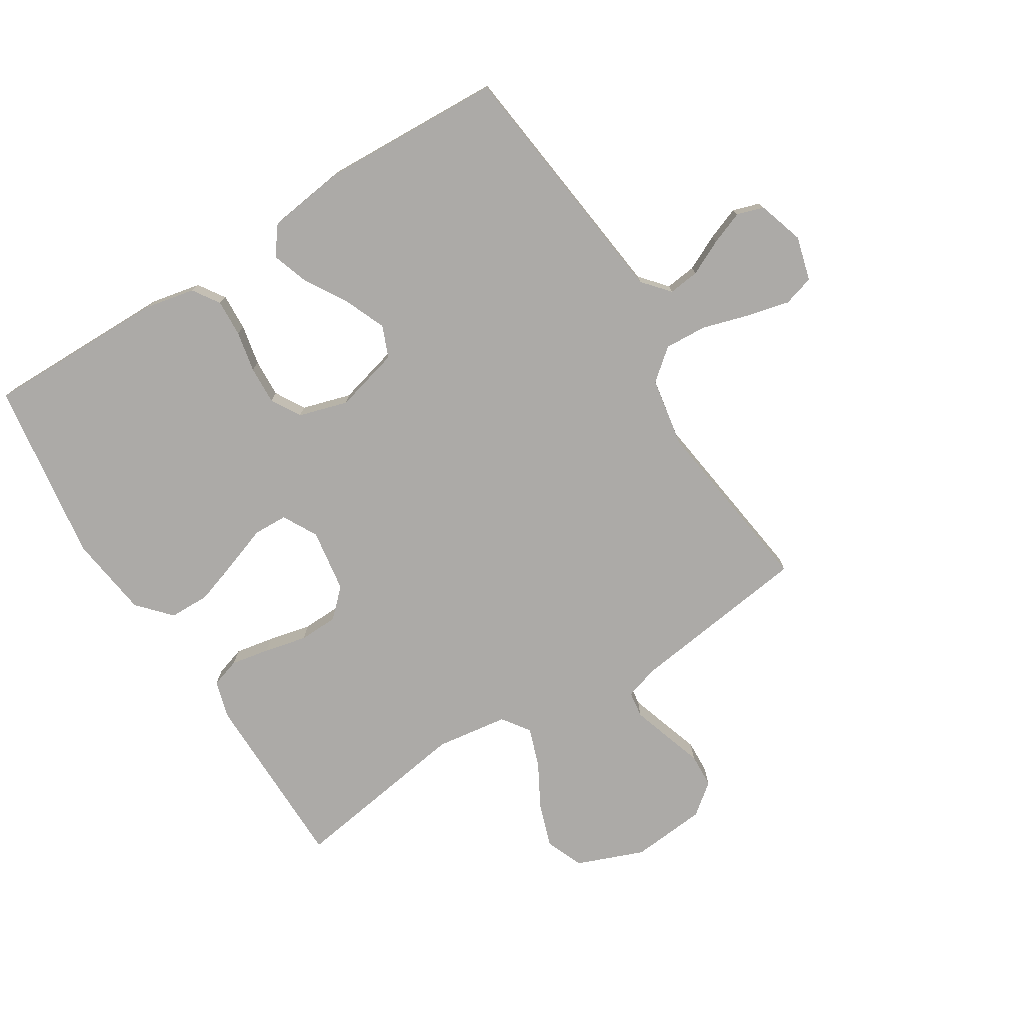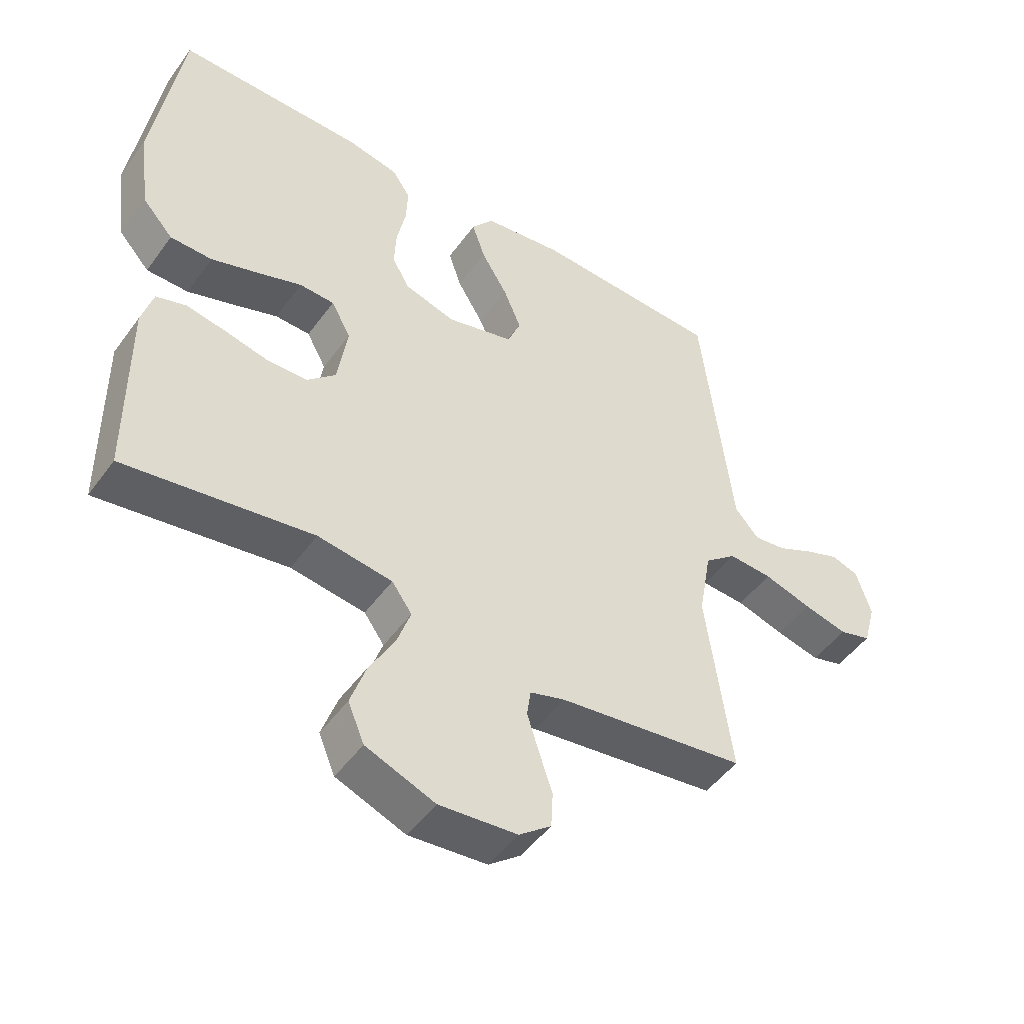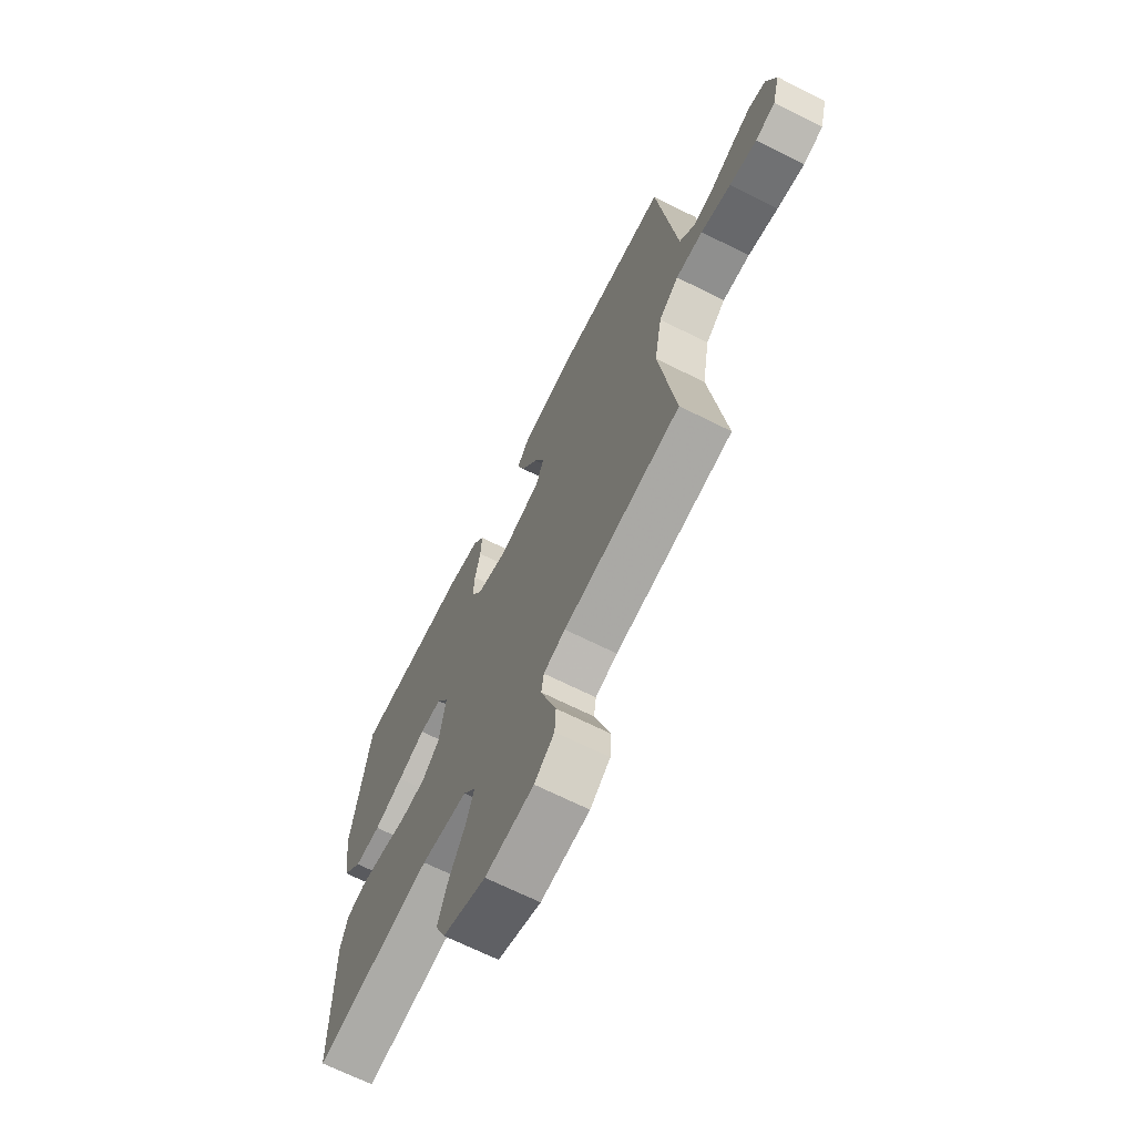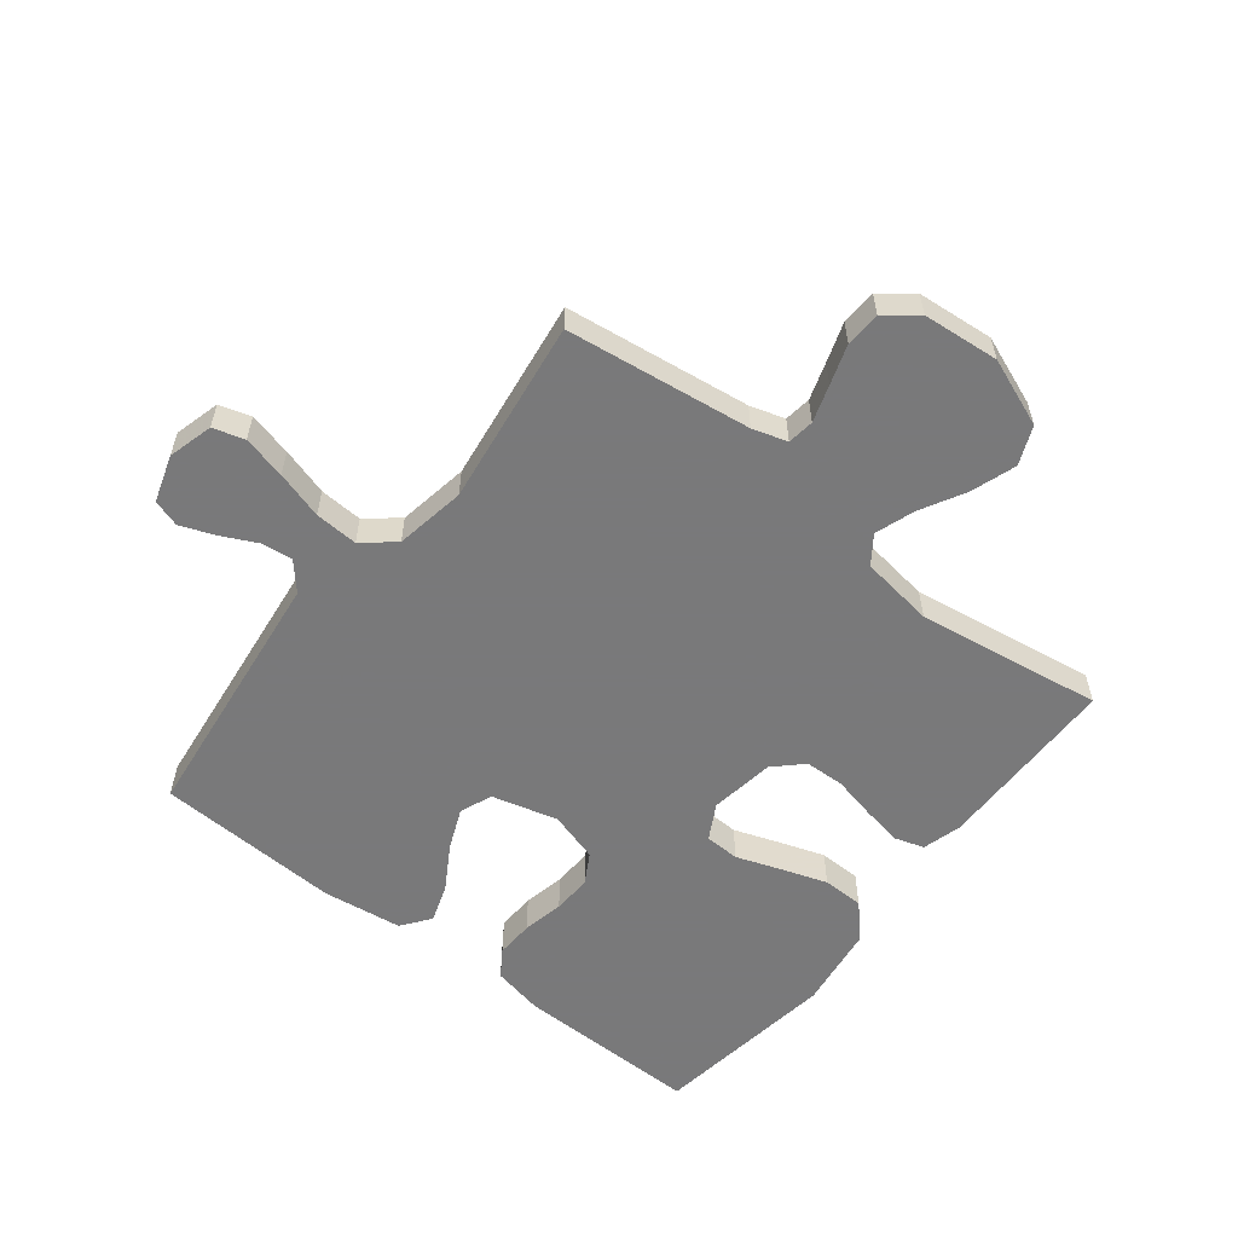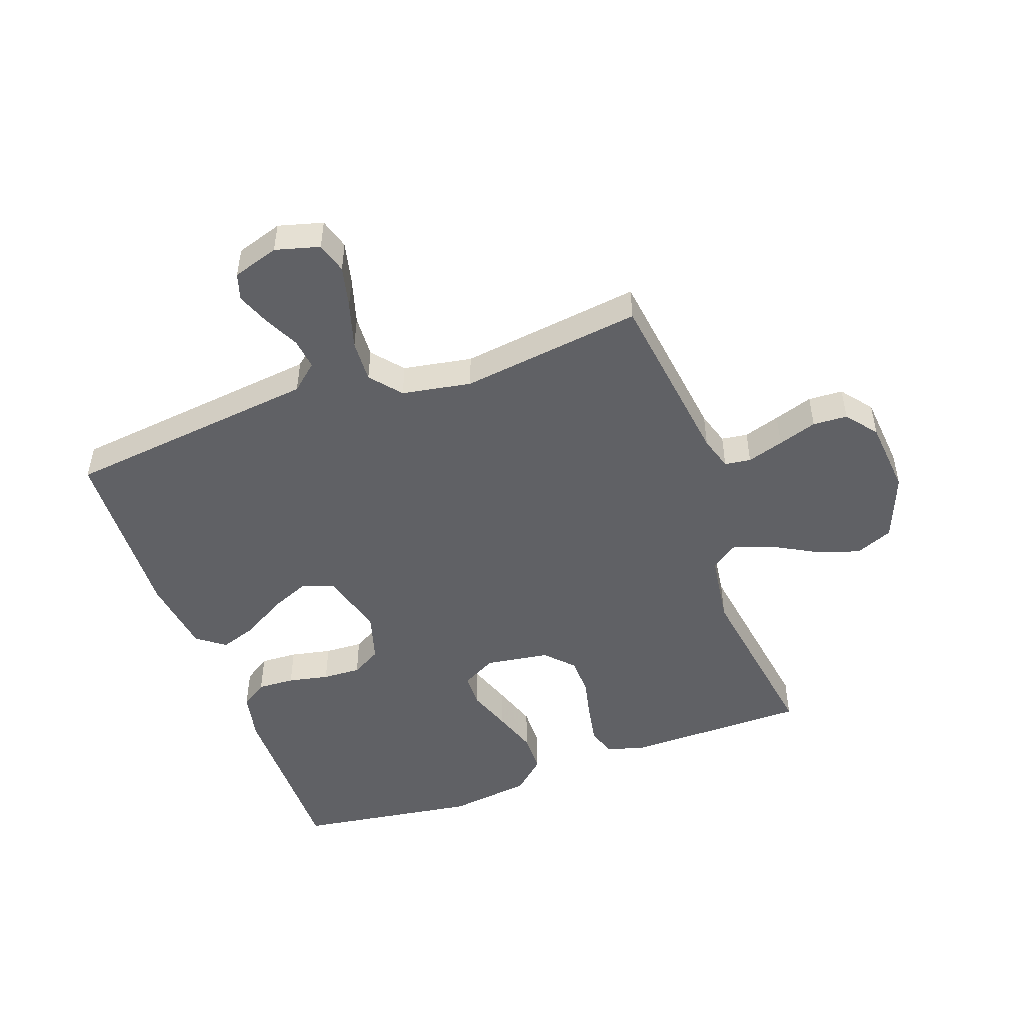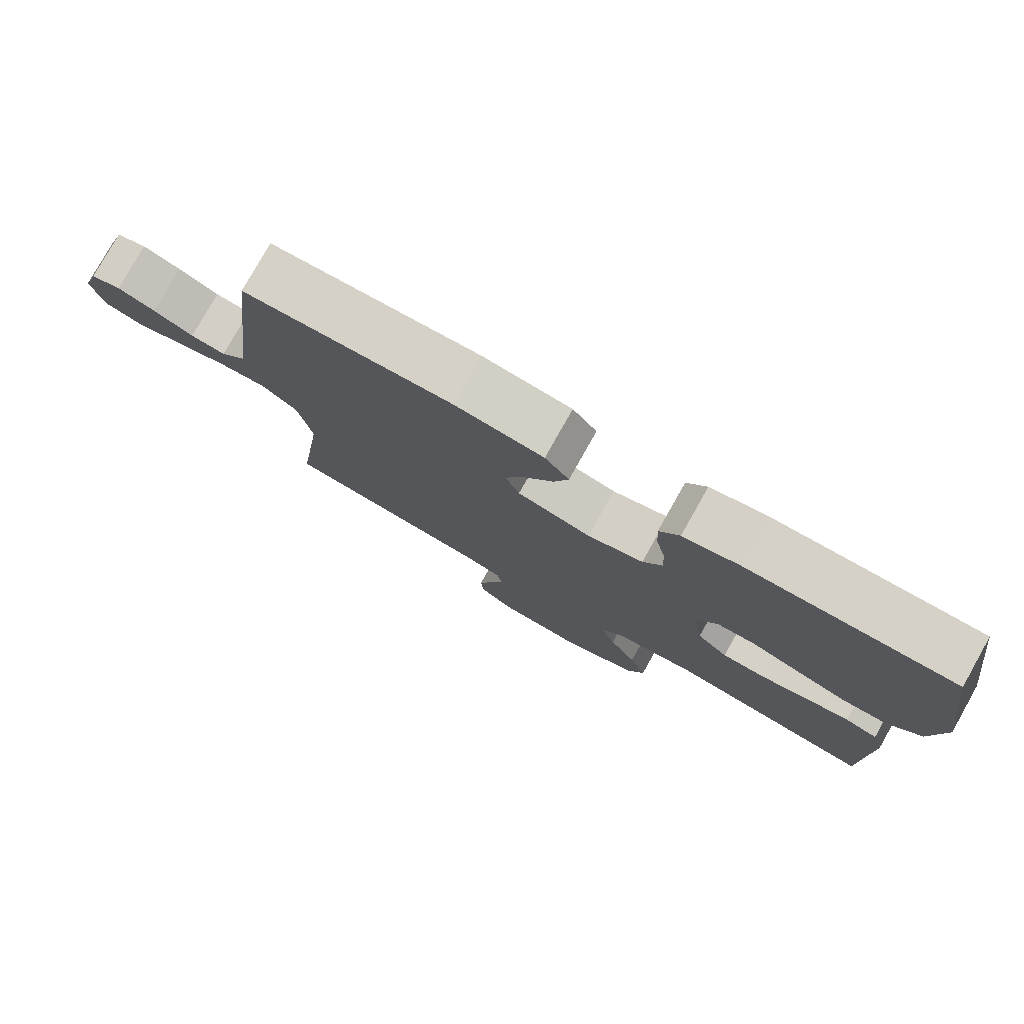
<metadata>
{"format":"obj","ext":"obj","renderer":"f3d","projection":"perspective","resolution":1024,"background":"white","views":[{"elev":-76.1,"azim":32.1,"up":"+Y"},{"elev":-48.6,"azim":-34.3,"up":"+Z"},{"elev":-68.3,"azim":63.4,"up":"+Z"},{"elev":-57.8,"azim":142.0,"up":"+Y"},{"elev":-48.9,"azim":109.9,"up":"+Y"},{"elev":78.8,"azim":-150.6,"up":"+Z"}]}
</metadata>
<code>
v -0.5 0.07 -0.5
v -0.502 0.07 -0.2
v -0.484 0.07 -0.137
v -0.436 0.07 -0.122
v -0.372 0.07 -0.134
v -0.302 0.07 -0.15
v -0.238 0.07 -0.148
v -0.193 0.07 -0.105
v -0.177 0.07 0
v -0.208 0.07 0.057
v -0.264 0.07 0.059
v -0.335 0.07 0.034
v -0.41 0.07 0.009
v -0.477 0.07 0.01
v -0.526 0.07 0.064
v -0.544 0.07 0.2
v -0.5 0.07 0.5
v -0.2 0.07 0.497
v -0.118 0.07 0.48
v -0.089 0.07 0.436
v -0.092 0.07 0.375
v -0.106 0.07 0.308
v -0.109 0.07 0.245
v -0.081 0.07 0.196
v 0 0.07 0.172
v 0.107 0.07 0.2
v 0.128 0.07 0.252
v 0.1 0.07 0.319
v 0.058 0.07 0.389
v 0.037 0.07 0.451
v 0.072 0.07 0.497
v 0.2 0.07 0.514
v 0.5 0.07 0.5
v 0.535 0.07 0.2
v 0.549 0.07 0.079
v 0.587 0.07 0.035
v 0.638 0.07 0.041
v 0.696 0.07 0.069
v 0.751 0.07 0.09
v 0.795 0.07 0.076
v 0.819 0.07 0
v 0.799 0.07 -0.073
v 0.748 0.07 -0.088
v 0.678 0.07 -0.071
v 0.601 0.07 -0.048
v 0.531 0.07 -0.044
v 0.48 0.07 -0.086
v 0.46 0.07 -0.2
v 0.5 0.07 -0.5
v 0.2 0.07 -0.539
v 0.144 0.07 -0.556
v 0.138 0.07 -0.599
v 0.157 0.07 -0.659
v 0.178 0.07 -0.723
v 0.175 0.07 -0.78
v 0.124 0.07 -0.82
v 0 0.07 -0.831
v -0.11 0.07 -0.788
v -0.136 0.07 -0.726
v -0.111 0.07 -0.653
v -0.071 0.07 -0.581
v -0.049 0.07 -0.517
v -0.081 0.07 -0.472
v -0.2 0.07 -0.455
v -0.5 0 -0.5
v -0.502 0 -0.2
v -0.484 0 -0.137
v -0.436 0 -0.122
v -0.372 0 -0.134
v -0.302 0 -0.15
v -0.238 0 -0.148
v -0.193 0 -0.105
v -0.177 0 0
v -0.208 0 0.057
v -0.264 0 0.059
v -0.335 0 0.034
v -0.41 0 0.009
v -0.477 0 0.01
v -0.526 0 0.064
v -0.544 0 0.2
v -0.5 0 0.5
v -0.2 0 0.497
v -0.118 0 0.48
v -0.089 0 0.436
v -0.092 0 0.375
v -0.106 0 0.308
v -0.109 0 0.245
v -0.081 0 0.196
v 0 0 0.172
v 0.107 0 0.2
v 0.128 0 0.252
v 0.1 0 0.319
v 0.058 0 0.389
v 0.037 0 0.451
v 0.072 0 0.497
v 0.2 0 0.514
v 0.5 0 0.5
v 0.535 0 0.2
v 0.549 0 0.079
v 0.587 0 0.035
v 0.638 0 0.041
v 0.696 0 0.069
v 0.751 0 0.09
v 0.795 0 0.076
v 0.819 0 0
v 0.799 0 -0.073
v 0.748 0 -0.088
v 0.678 0 -0.071
v 0.601 0 -0.048
v 0.531 0 -0.044
v 0.48 0 -0.086
v 0.46 0 -0.2
v 0.5 0 -0.5
v 0.2 0 -0.539
v 0.144 0 -0.556
v 0.138 0 -0.599
v 0.157 0 -0.659
v 0.178 0 -0.723
v 0.175 0 -0.78
v 0.124 0 -0.82
v 0 0 -0.831
v -0.11 0 -0.788
v -0.136 0 -0.726
v -0.111 0 -0.653
v -0.071 0 -0.581
v -0.049 0 -0.517
v -0.081 0 -0.472
v -0.2 0 -0.455
f 58 59 60 61
f 58 61 62
f 57 58 62
f 56 57 62
f 53 54 55 56
f 52 53 56 62
f 51 52 62 63
f 48 49 50
f 47 48 50 51
f 42 43 44 45
f 40 41 42 45
f 40 45 46
f 37 38 39 40
f 37 40 46
f 36 37 46
f 35 36 46 47
f 28 29 30 31
f 27 28 31 32
f 19 20 21 22
f 19 22 23
f 18 19 23
f 17 18 23
f 16 17 23 24
f 11 12 13 14
f 11 14 15 16
f 3 4 5 6
f 1 2 3 6
f 64 1 6 7
f 63 64 7 8
f 51 63 8 9
f 47 51 9 10
f 35 47 10
f 27 32 33 34
f 26 27 34 35
f 25 26 35 10
f 16 24 25
f 10 11 16 25
f 125 124 123 122
f 126 125 122
f 126 122 121
f 126 121 120
f 120 119 118 117
f 126 120 117 116
f 127 126 116 115
f 114 113 112
f 115 114 112 111
f 109 108 107 106
f 109 106 105 104
f 110 109 104
f 104 103 102 101
f 110 104 101
f 110 101 100
f 111 110 100 99
f 95 94 93 92
f 96 95 92 91
f 86 85 84 83
f 87 86 83
f 87 83 82
f 87 82 81
f 88 87 81 80
f 78 77 76 75
f 80 79 78 75
f 70 69 68 67
f 70 67 66 65
f 71 70 65 128
f 72 71 128 127
f 73 72 127 115
f 74 73 115 111
f 74 111 99
f 98 97 96 91
f 99 98 91 90
f 74 99 90 89
f 89 88 80
f 89 80 75 74
f 1 65 66 2
f 2 66 67 3
f 3 67 68 4
f 4 68 69 5
f 5 69 70 6
f 6 70 71 7
f 7 71 72 8
f 8 72 73 9
f 9 73 74 10
f 10 74 75 11
f 11 75 76 12
f 12 76 77 13
f 13 77 78 14
f 14 78 79 15
f 15 79 80 16
f 16 80 81 17
f 17 81 82 18
f 18 82 83 19
f 19 83 84 20
f 20 84 85 21
f 21 85 86 22
f 22 86 87 23
f 23 87 88 24
f 24 88 89 25
f 25 89 90 26
f 26 90 91 27
f 27 91 92 28
f 28 92 93 29
f 29 93 94 30
f 30 94 95 31
f 31 95 96 32
f 32 96 97 33
f 33 97 98 34
f 34 98 99 35
f 35 99 100 36
f 36 100 101 37
f 37 101 102 38
f 38 102 103 39
f 39 103 104 40
f 40 104 105 41
f 41 105 106 42
f 42 106 107 43
f 43 107 108 44
f 44 108 109 45
f 45 109 110 46
f 46 110 111 47
f 47 111 112 48
f 48 112 113 49
f 49 113 114 50
f 50 114 115 51
f 51 115 116 52
f 52 116 117 53
f 53 117 118 54
f 54 118 119 55
f 55 119 120 56
f 56 120 121 57
f 57 121 122 58
f 58 122 123 59
f 59 123 124 60
f 60 124 125 61
f 61 125 126 62
f 62 126 127 63
f 63 127 128 64
f 64 128 65 1

</code>
